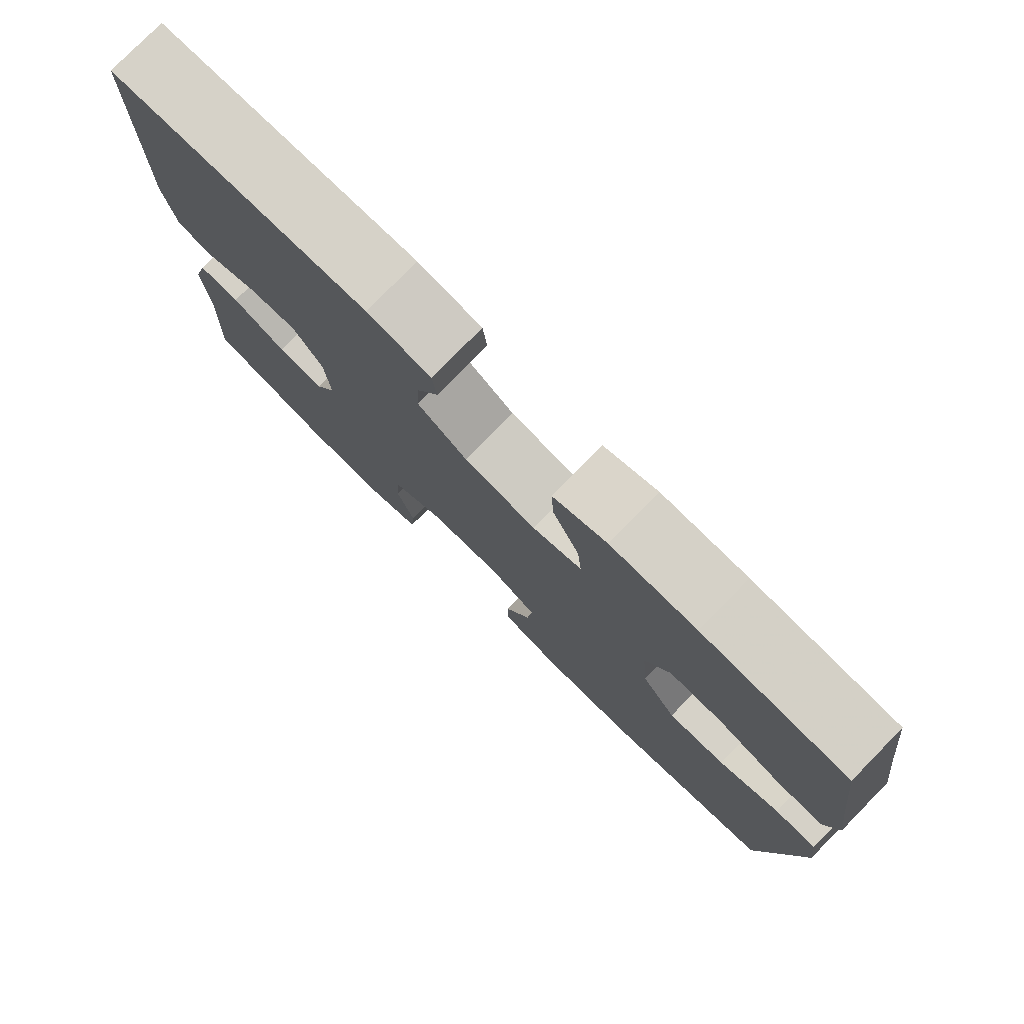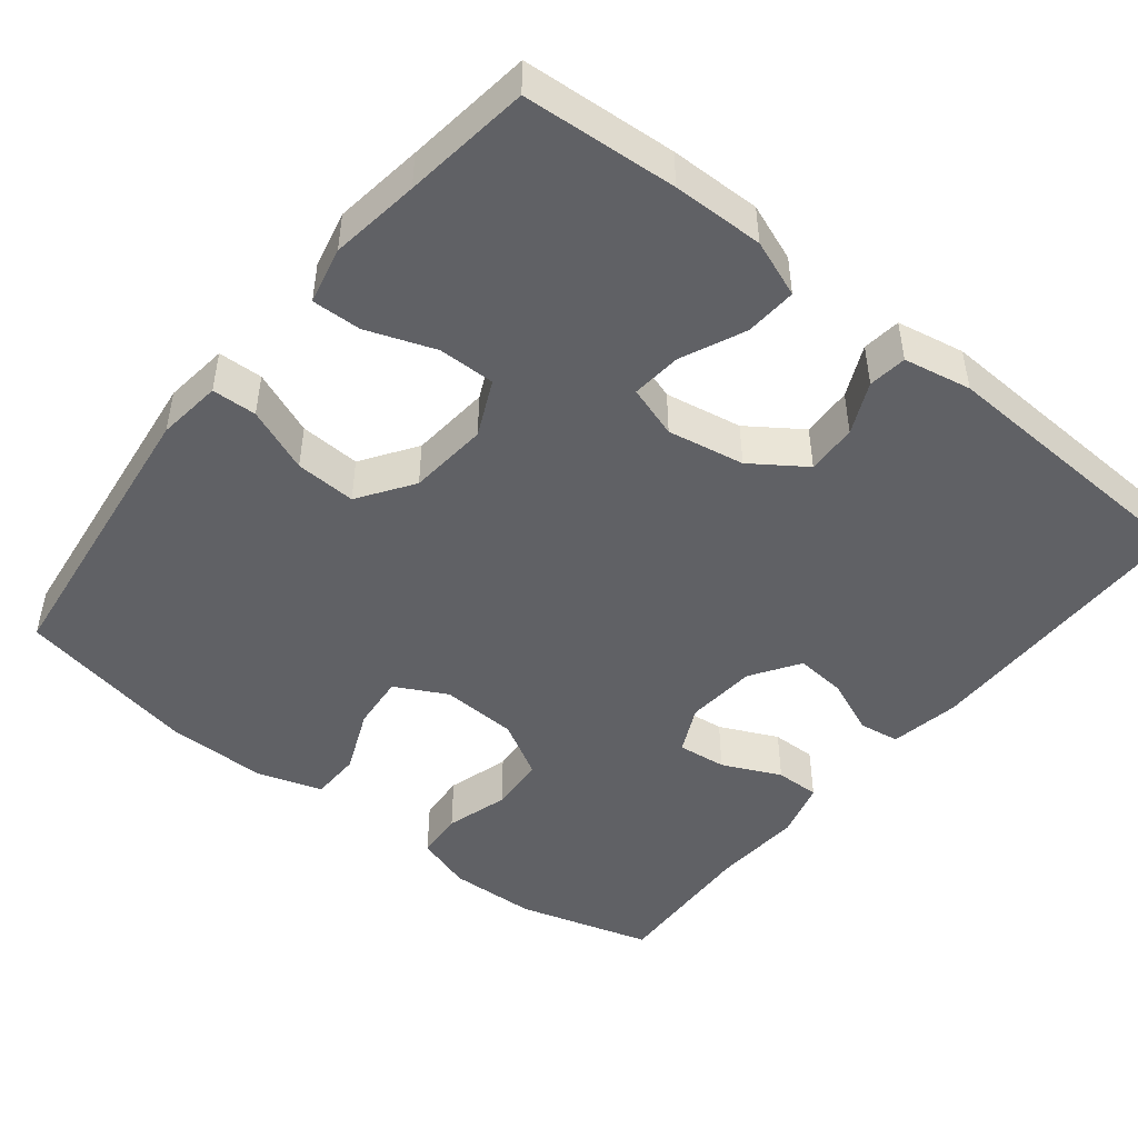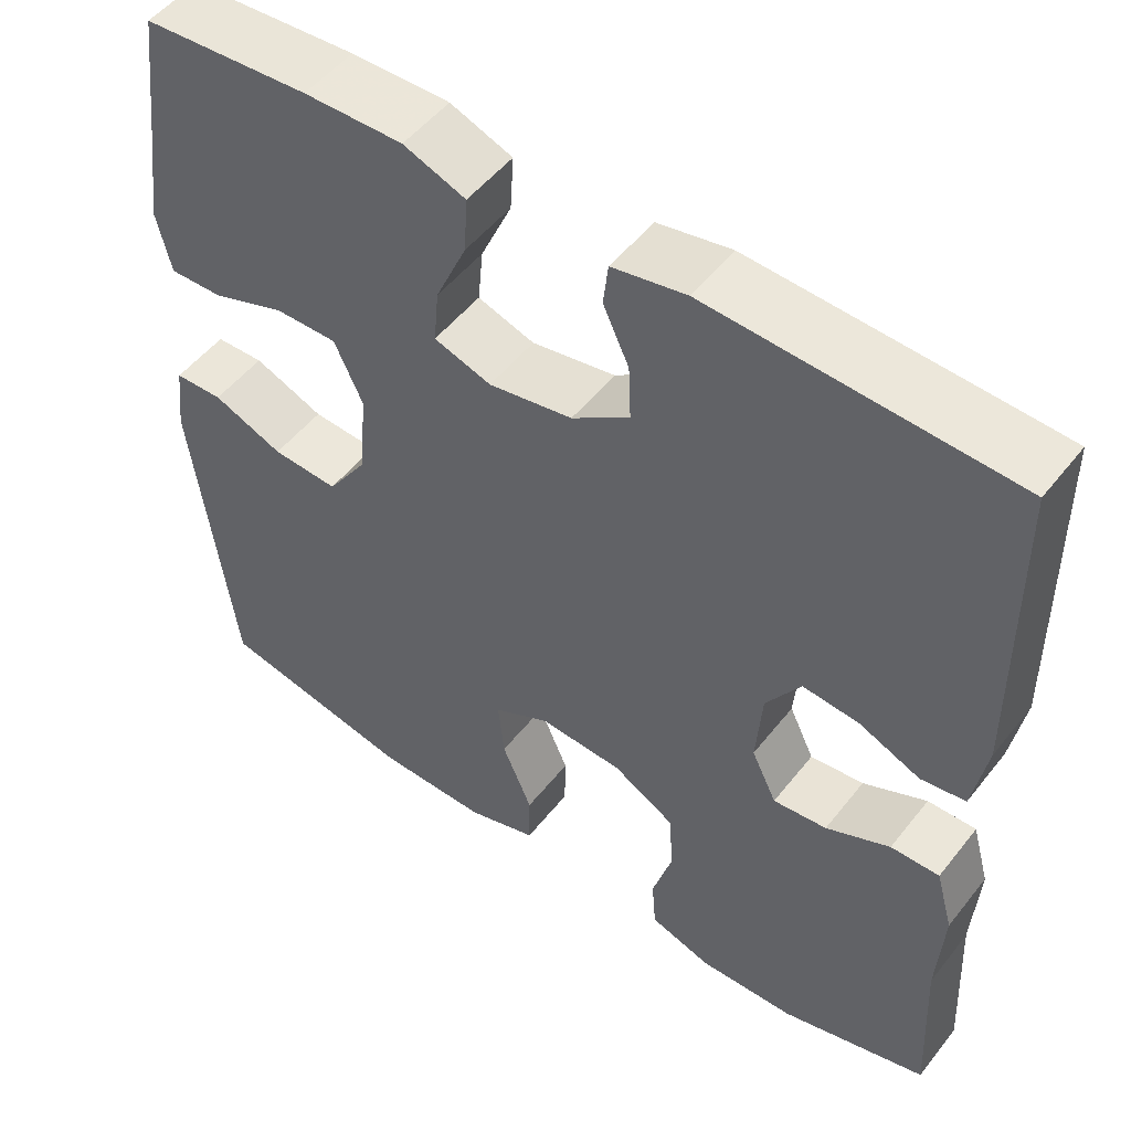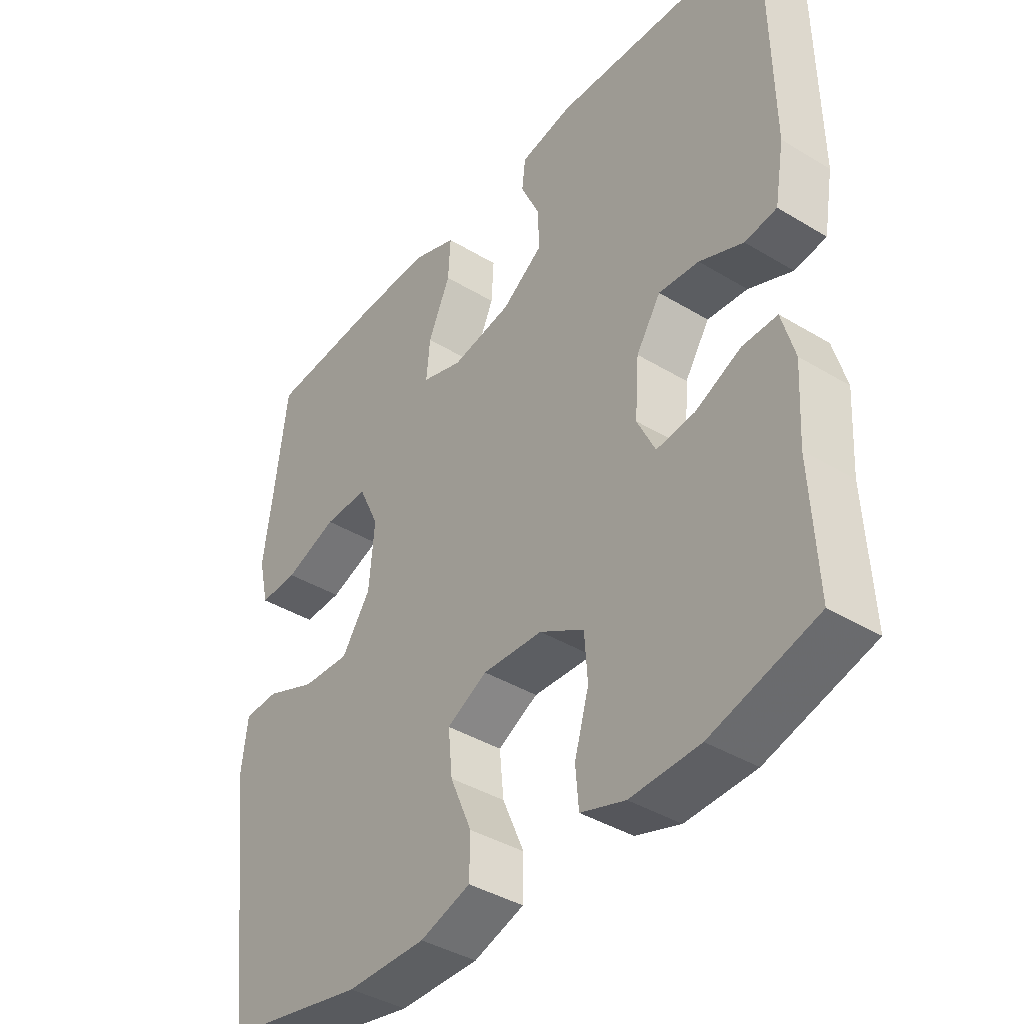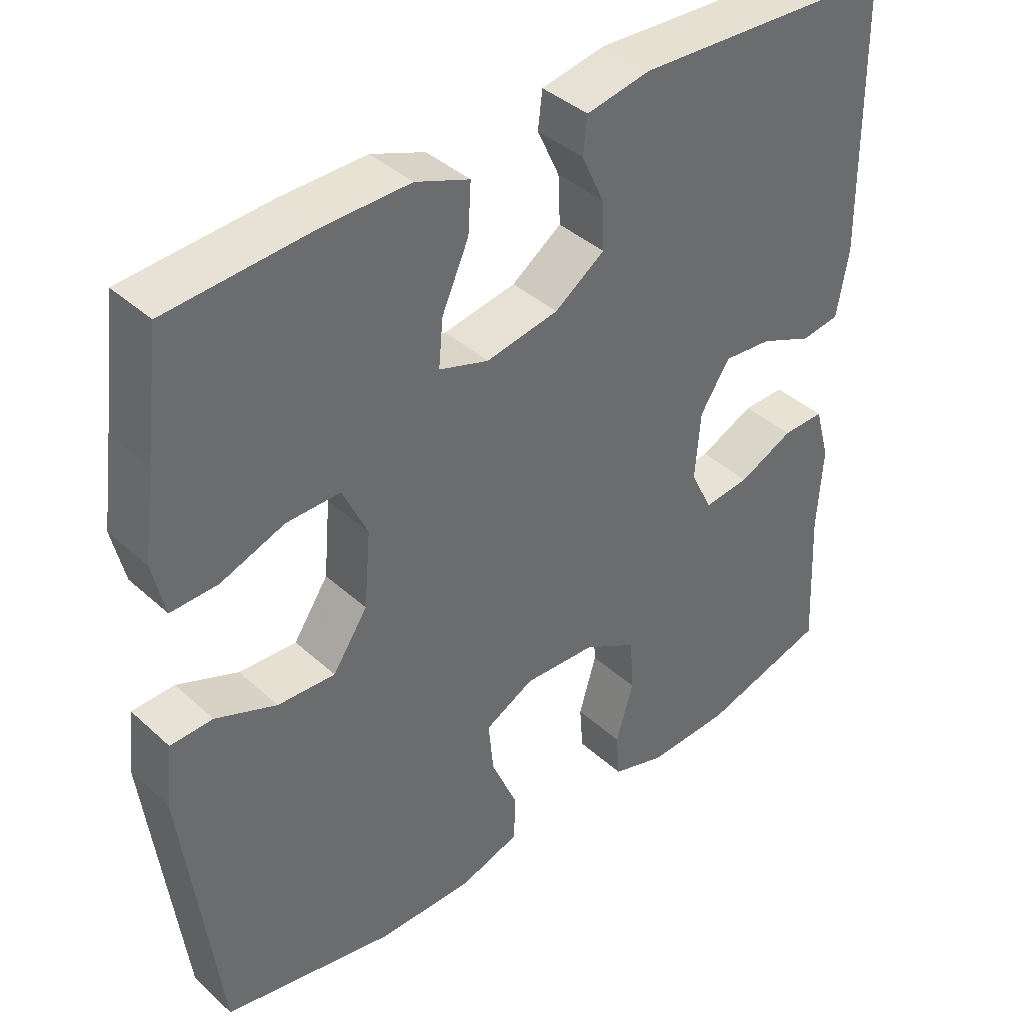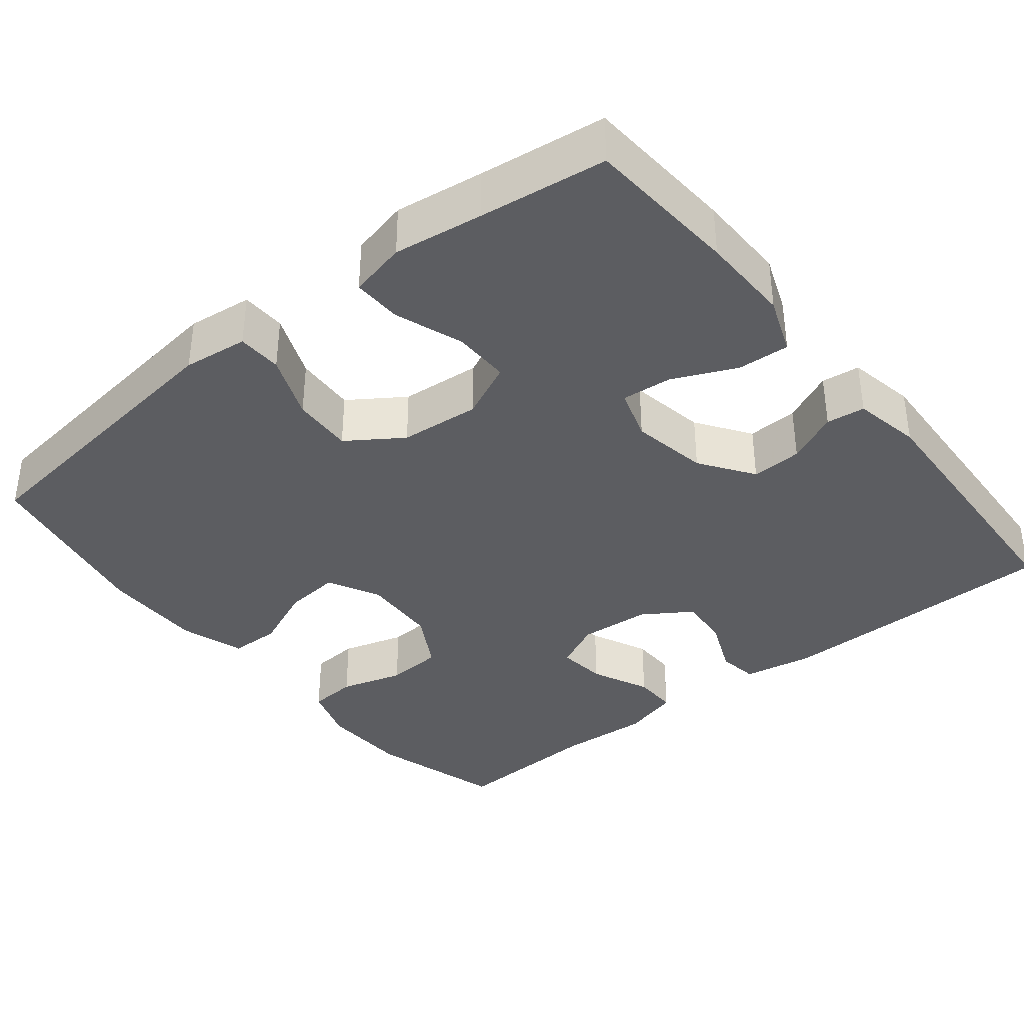
<metadata>
{"format":"obj","ext":"obj","renderer":"f3d","projection":"perspective","resolution":1024,"background":"white","views":[{"elev":78.6,"azim":-135.5,"up":"+Z"},{"elev":-47.1,"azim":-38.7,"up":"+Y"},{"elev":51.4,"azim":37.0,"up":"+Z"},{"elev":-40.0,"azim":53.2,"up":"+Z"},{"elev":39.7,"azim":-41.9,"up":"+Z"},{"elev":-37.1,"azim":-51.3,"up":"+Y"}]}
</metadata>
<code>
v -0.5 0.07 0.5
v -0.301 0.07 0.514
v -0.183 0.07 0.516
v -0.109 0.07 0.488
v -0.113 0.07 0.421
v -0.15 0.07 0.338
v -0.156 0.07 0.273
v -0.088 0.07 0.251
v 0.012 0.07 0.269
v 0.081 0.07 0.317
v 0.078 0.07 0.383
v 0.047 0.07 0.45
v 0.053 0.07 0.5
v 0.141 0.07 0.517
v 0.5 0.07 0.5
v 0.505 0.07 0.129
v 0.489 0.07 0.037
v 0.436 0.07 0.029
v 0.363 0.07 0.06
v 0.296 0.07 0.066
v 0.255 0.07 0.003
v 0.248 0.07 -0.09
v 0.278 0.07 -0.152
v 0.342 0.07 -0.145
v 0.418 0.07 -0.11
v 0.476 0.07 -0.109
v 0.497 0.07 -0.184
v 0.49 0.07 -0.303
v 0.5 0.07 -0.5
v 0.325 0.07 -0.55
v 0.21 0.07 -0.554
v 0.136 0.07 -0.53
v 0.131 0.07 -0.467
v 0.155 0.07 -0.385
v 0.15 0.07 -0.311
v 0.076 0.07 -0.269
v -0.024 0.07 -0.264
v -0.091 0.07 -0.299
v -0.084 0.07 -0.371
v -0.048 0.07 -0.455
v -0.049 0.07 -0.521
v -0.133 0.07 -0.548
v -0.265 0.07 -0.547
v -0.5 0.07 -0.5
v -0.548 0.07 -0.115
v -0.538 0.07 -0.031
v -0.48 0.07 -0.029
v -0.396 0.07 -0.063
v -0.317 0.07 -0.067
v -0.269 0.07 0.004
v -0.26 0.07 0.108
v -0.294 0.07 0.181
v -0.368 0.07 0.18
v -0.456 0.07 0.148
v -0.52 0.07 0.146
v -0.537 0.07 0.22
v -0.521 0.07 0.336
v -0.5 0 0.5
v -0.301 0 0.514
v -0.183 0 0.516
v -0.109 0 0.488
v -0.113 0 0.421
v -0.15 0 0.338
v -0.156 0 0.273
v -0.088 0 0.251
v 0.012 0 0.269
v 0.081 0 0.317
v 0.078 0 0.383
v 0.047 0 0.45
v 0.053 0 0.5
v 0.141 0 0.517
v 0.5 0 0.5
v 0.505 0 0.129
v 0.489 0 0.037
v 0.436 0 0.029
v 0.363 0 0.06
v 0.296 0 0.066
v 0.255 0 0.003
v 0.248 0 -0.09
v 0.278 0 -0.152
v 0.342 0 -0.145
v 0.418 0 -0.11
v 0.476 0 -0.109
v 0.497 0 -0.184
v 0.49 0 -0.303
v 0.5 0 -0.5
v 0.325 0 -0.55
v 0.21 0 -0.554
v 0.136 0 -0.53
v 0.131 0 -0.467
v 0.155 0 -0.385
v 0.15 0 -0.311
v 0.076 0 -0.269
v -0.024 0 -0.264
v -0.091 0 -0.299
v -0.084 0 -0.371
v -0.048 0 -0.455
v -0.049 0 -0.521
v -0.133 0 -0.548
v -0.265 0 -0.547
v -0.5 0 -0.5
v -0.548 0 -0.115
v -0.538 0 -0.031
v -0.48 0 -0.029
v -0.396 0 -0.063
v -0.317 0 -0.067
v -0.269 0 0.004
v -0.26 0 0.108
v -0.294 0 0.181
v -0.368 0 0.18
v -0.456 0 0.148
v -0.52 0 0.146
v -0.537 0 0.22
v -0.521 0 0.336
f 55 56 57
f 54 55 57
f 53 54 57
f 4 5 6
f 3 4 6
f 2 3 6
f 1 2 6
f 57 1 6
f 53 57 6
f 52 53 6
f 51 52 6 7
f 50 51 7 8
f 49 50 8 9
f 46 47 48
f 45 46 48
f 44 45 48
f 43 44 48
f 42 43 48
f 41 42 48
f 40 41 48
f 39 40 48
f 38 39 48 49
f 49 9 10
f 38 49 10
f 37 38 10
f 32 33 34
f 31 32 34
f 30 31 34
f 29 30 34
f 28 29 34
f 28 34 35
f 27 28 35
f 26 27 35
f 25 26 35
f 24 25 35
f 23 24 35 36
f 17 18 19
f 16 17 19
f 15 16 19
f 14 15 19
f 13 14 19
f 12 13 19
f 11 12 19
f 10 11 19 20
f 37 10 20 21
f 22 23 36 37
f 21 22 37
f 114 113 112
f 114 112 111
f 114 111 110
f 63 62 61
f 63 61 60
f 63 60 59
f 63 59 58
f 63 58 114
f 63 114 110
f 63 110 109
f 64 63 109 108
f 65 64 108 107
f 66 65 107 106
f 105 104 103
f 105 103 102
f 105 102 101
f 105 101 100
f 105 100 99
f 105 99 98
f 105 98 97
f 105 97 96
f 106 105 96 95
f 67 66 106
f 67 106 95
f 67 95 94
f 91 90 89
f 91 89 88
f 91 88 87
f 91 87 86
f 91 86 85
f 92 91 85
f 92 85 84
f 92 84 83
f 92 83 82
f 92 82 81
f 93 92 81 80
f 76 75 74
f 76 74 73
f 76 73 72
f 76 72 71
f 76 71 70
f 76 70 69
f 76 69 68
f 77 76 68 67
f 78 77 67 94
f 94 93 80 79
f 94 79 78
f 1 58 59 2
f 2 59 60 3
f 3 60 61 4
f 4 61 62 5
f 5 62 63 6
f 6 63 64 7
f 7 64 65 8
f 8 65 66 9
f 9 66 67 10
f 10 67 68 11
f 11 68 69 12
f 12 69 70 13
f 13 70 71 14
f 14 71 72 15
f 15 72 73 16
f 16 73 74 17
f 17 74 75 18
f 18 75 76 19
f 19 76 77 20
f 20 77 78 21
f 21 78 79 22
f 22 79 80 23
f 23 80 81 24
f 24 81 82 25
f 25 82 83 26
f 26 83 84 27
f 27 84 85 28
f 28 85 86 29
f 29 86 87 30
f 30 87 88 31
f 31 88 89 32
f 32 89 90 33
f 33 90 91 34
f 34 91 92 35
f 35 92 93 36
f 36 93 94 37
f 37 94 95 38
f 38 95 96 39
f 39 96 97 40
f 40 97 98 41
f 41 98 99 42
f 42 99 100 43
f 43 100 101 44
f 44 101 102 45
f 45 102 103 46
f 46 103 104 47
f 47 104 105 48
f 48 105 106 49
f 49 106 107 50
f 50 107 108 51
f 51 108 109 52
f 52 109 110 53
f 53 110 111 54
f 54 111 112 55
f 55 112 113 56
f 56 113 114 57
f 57 114 58 1

</code>
